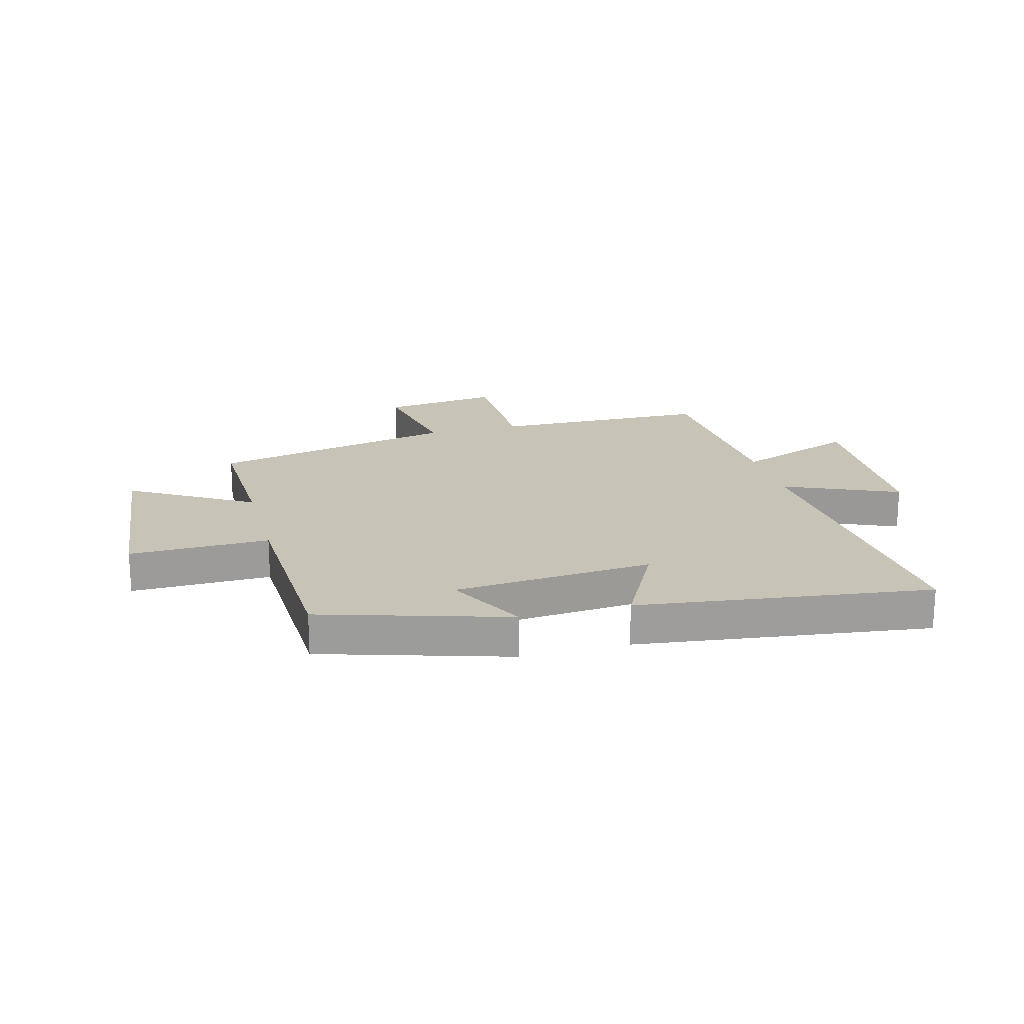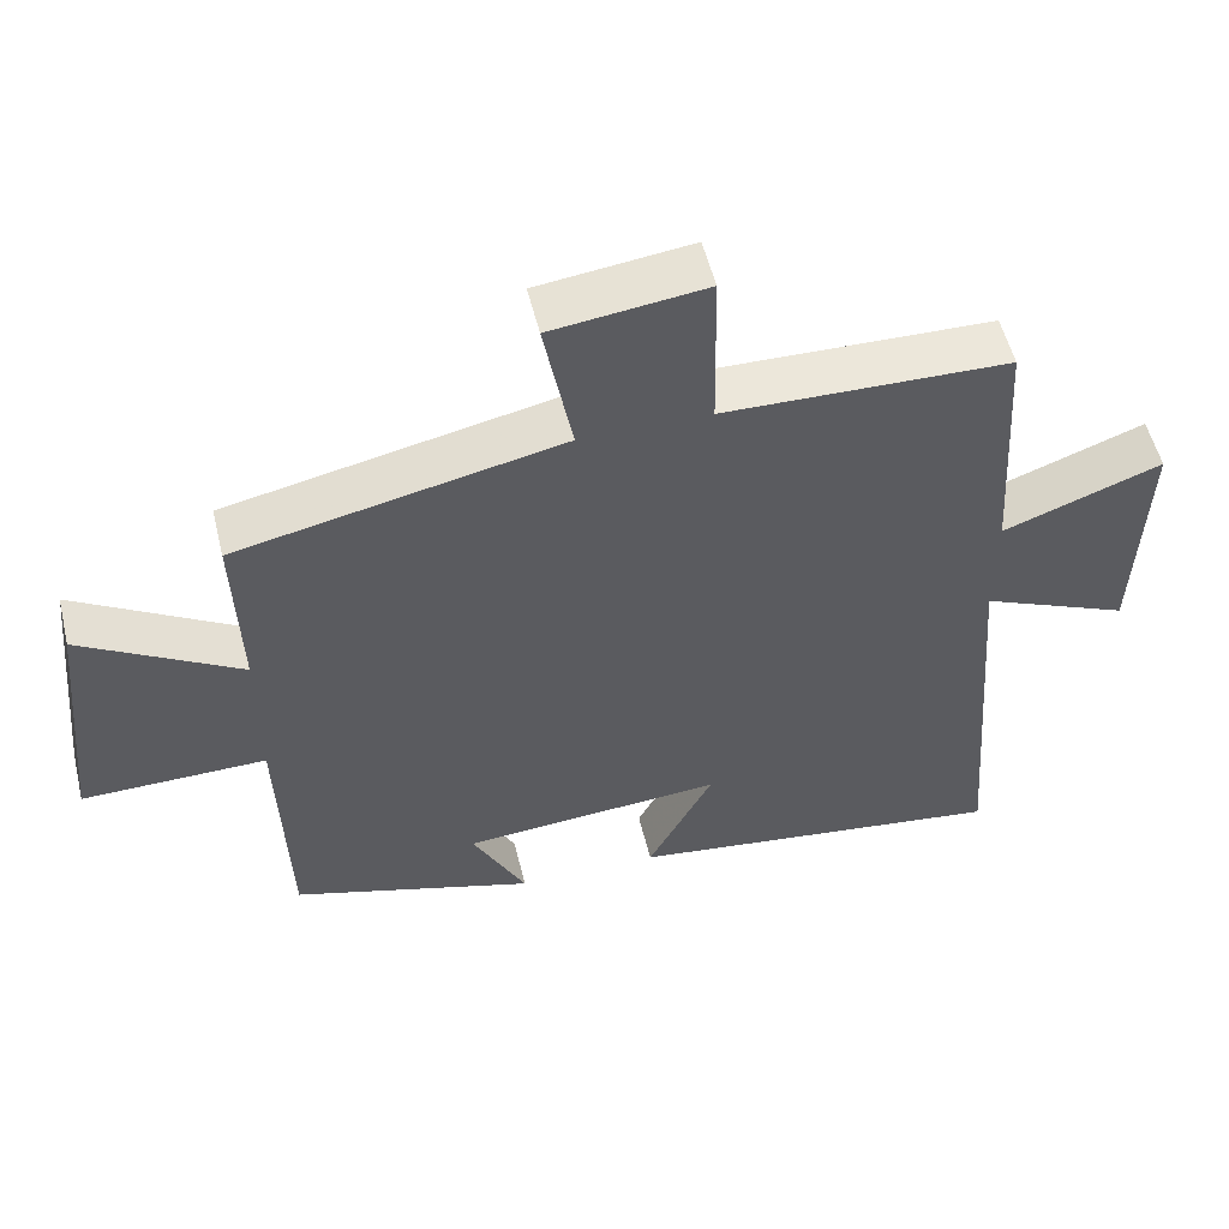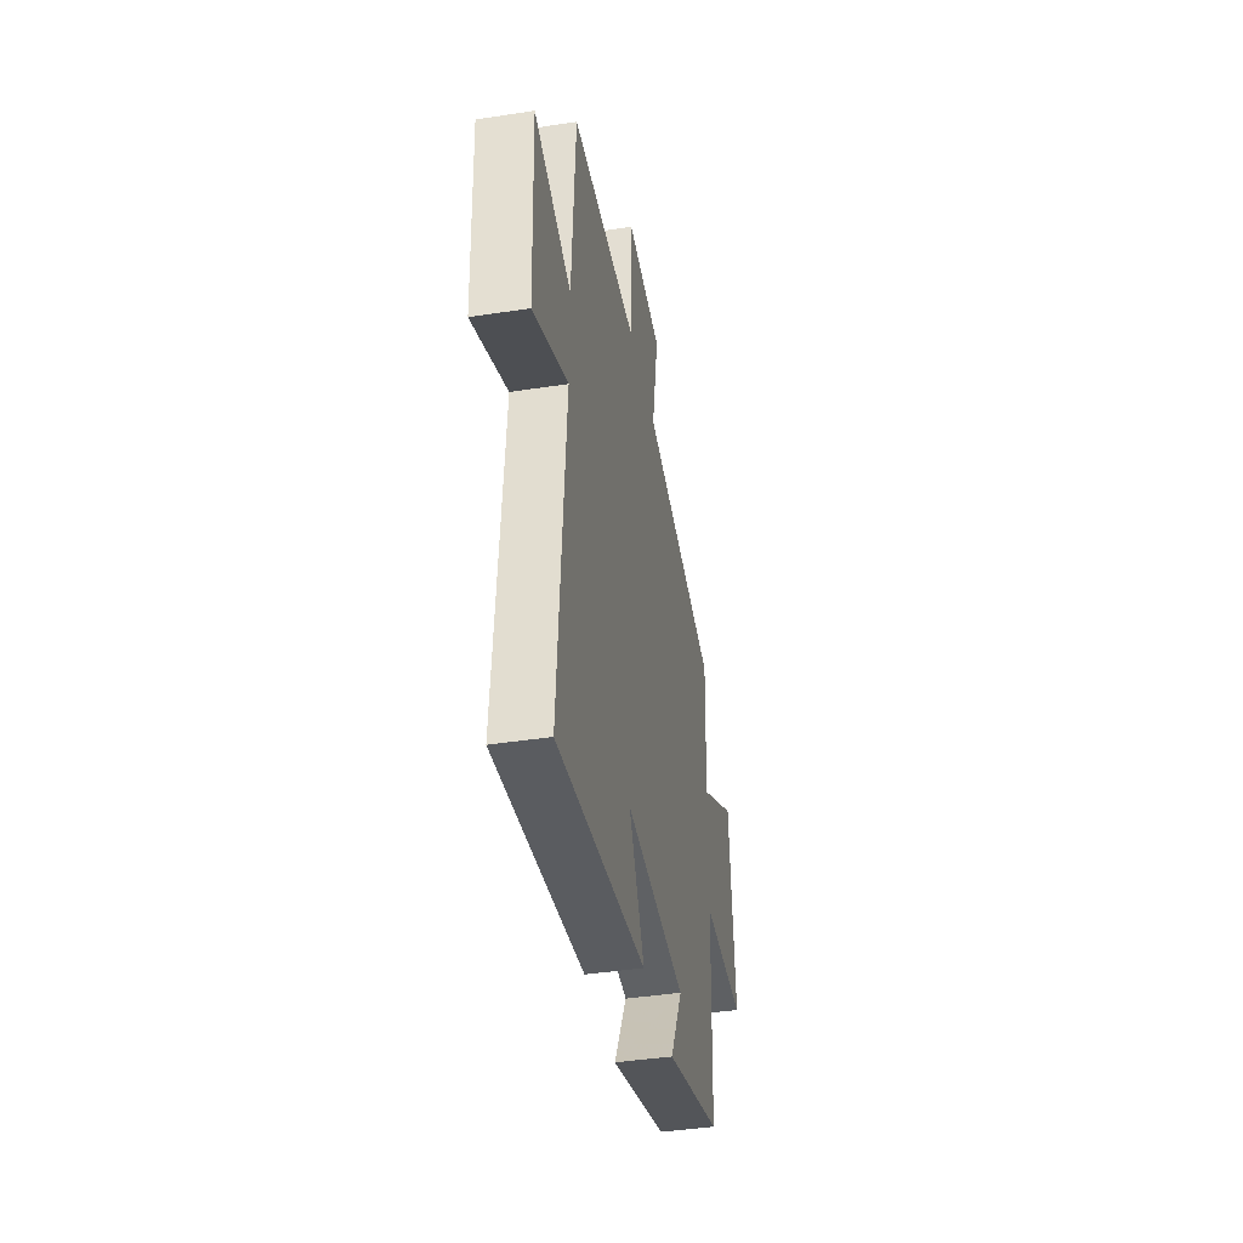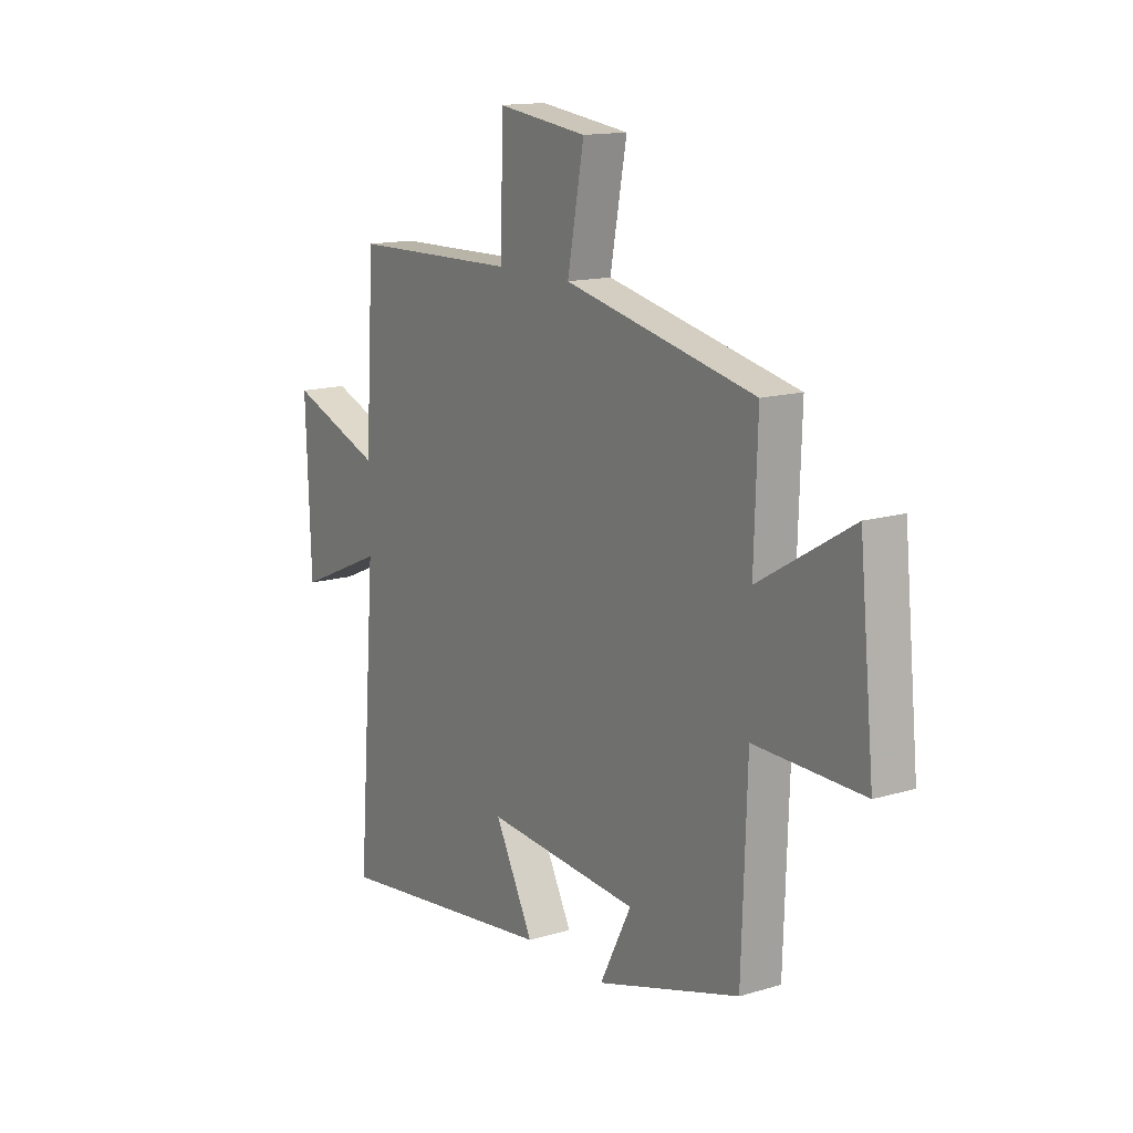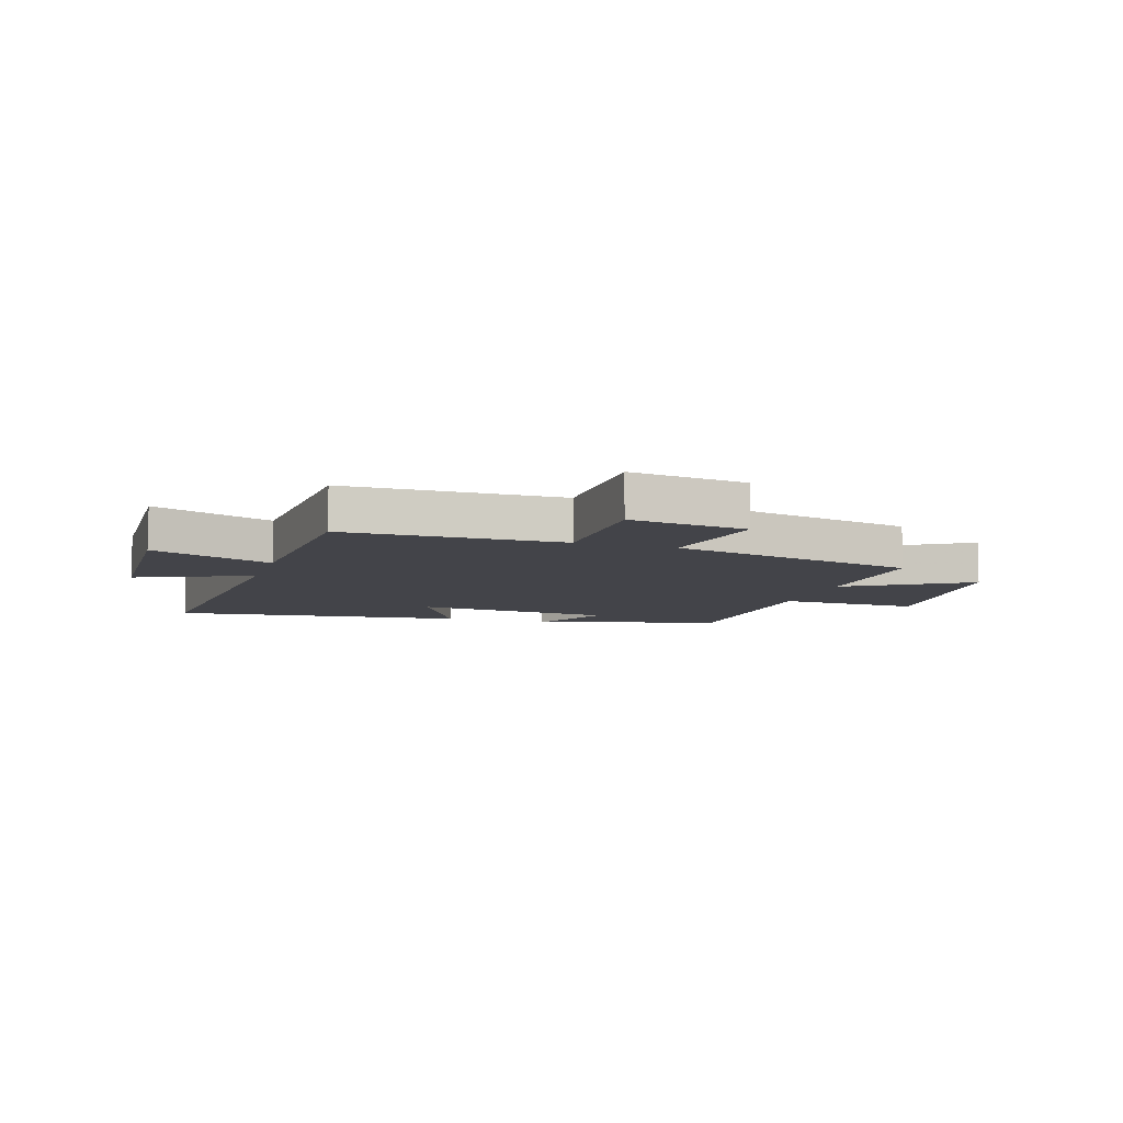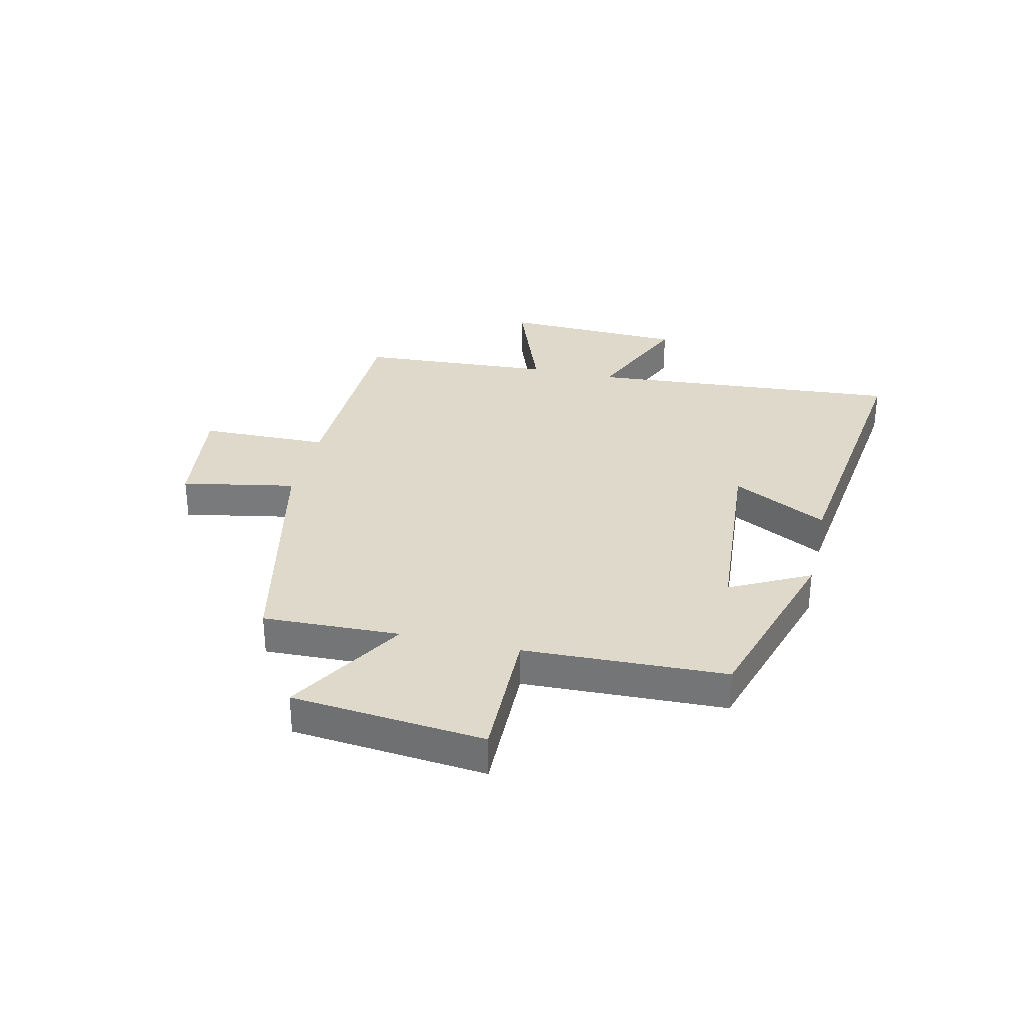
<metadata>
{"format":"obj","ext":"obj","renderer":"f3d","projection":"perspective","resolution":1024,"background":"white","views":[{"elev":19.8,"azim":165.0,"up":"+Y"},{"elev":54.1,"azim":166.4,"up":"+Z"},{"elev":-41.4,"azim":-79.4,"up":"+Z"},{"elev":14.4,"azim":56.8,"up":"+Z"},{"elev":-8.4,"azim":-17.7,"up":"+Y"},{"elev":31.7,"azim":103.0,"up":"+Y"}]}
</metadata>
<code>
v 0.508 0.07 0.407
v 0.5 0.07 0.165
v 0.712 0.07 0.291
v 0.746 0.07 -0.049
v 0.5 0.07 -0.045
v 0.488 0.07 -0.401
v 0.161 0.07 -0.5
v 0.233 0.07 -0.36
v -0.117 0.07 -0.332
v -0.029 0.07 -0.5
v -0.543 0.07 -0.566
v -0.5 0.07 -0.009
v -0.7 0.07 -0.096
v -0.712 0.07 0.226
v -0.5 0.07 0.147
v -0.479 0.07 0.491
v -0.098 0.07 0.5
v -0.094 0.07 0.727
v 0.112 0.07 0.701
v 0.074 0.07 0.5
v 0.508 0 0.407
v 0.5 0 0.165
v 0.712 0 0.291
v 0.746 0 -0.049
v 0.5 0 -0.045
v 0.488 0 -0.401
v 0.161 0 -0.5
v 0.233 0 -0.36
v -0.117 0 -0.332
v -0.029 0 -0.5
v -0.543 0 -0.566
v -0.5 0 -0.009
v -0.7 0 -0.096
v -0.712 0 0.226
v -0.5 0 0.147
v -0.479 0 0.491
v -0.098 0 0.5
v -0.094 0 0.727
v 0.112 0 0.701
v 0.074 0 0.5
f 17 18 19 20
f 15 16 17 20
f 15 20 1 2
f 12 13 14 15
f 12 15 2
f 9 10 11 12
f 8 9 12 2
f 5 6 7 8
f 5 8 2 3
f 3 4 5
f 40 39 38 37
f 40 37 36 35
f 22 21 40 35
f 35 34 33 32
f 22 35 32
f 32 31 30 29
f 22 32 29 28
f 28 27 26 25
f 23 22 28 25
f 25 24 23
f 1 21 22 2
f 2 22 23 3
f 3 23 24 4
f 4 24 25 5
f 5 25 26 6
f 6 26 27 7
f 7 27 28 8
f 8 28 29 9
f 9 29 30 10
f 10 30 31 11
f 11 31 32 12
f 12 32 33 13
f 13 33 34 14
f 14 34 35 15
f 15 35 36 16
f 16 36 37 17
f 17 37 38 18
f 18 38 39 19
f 19 39 40 20
f 20 40 21 1

</code>
